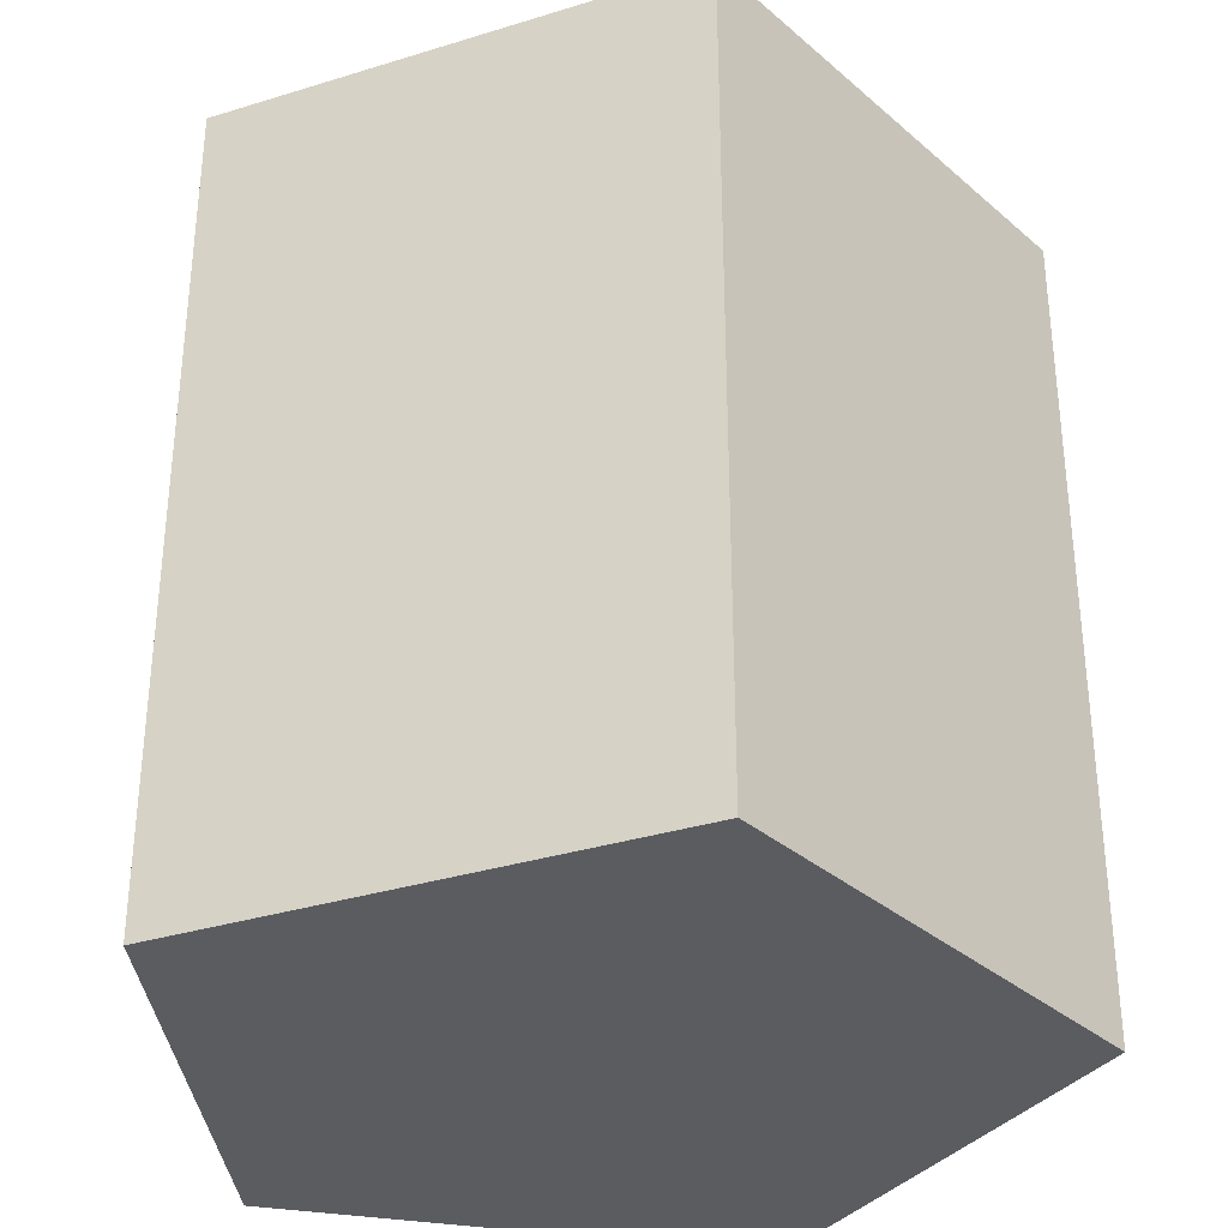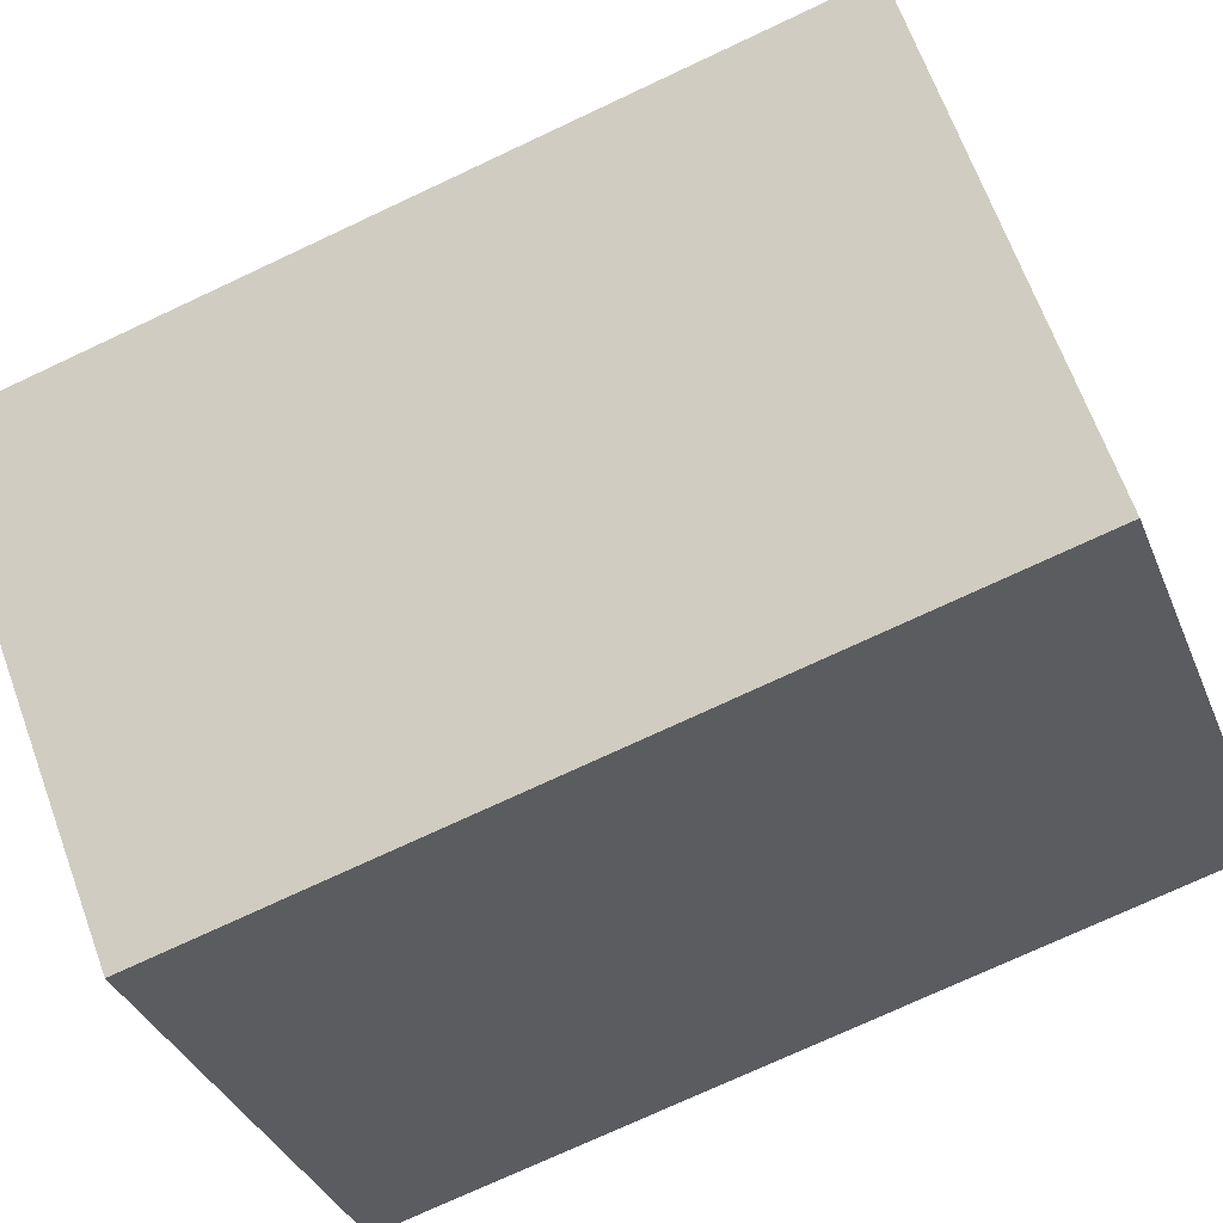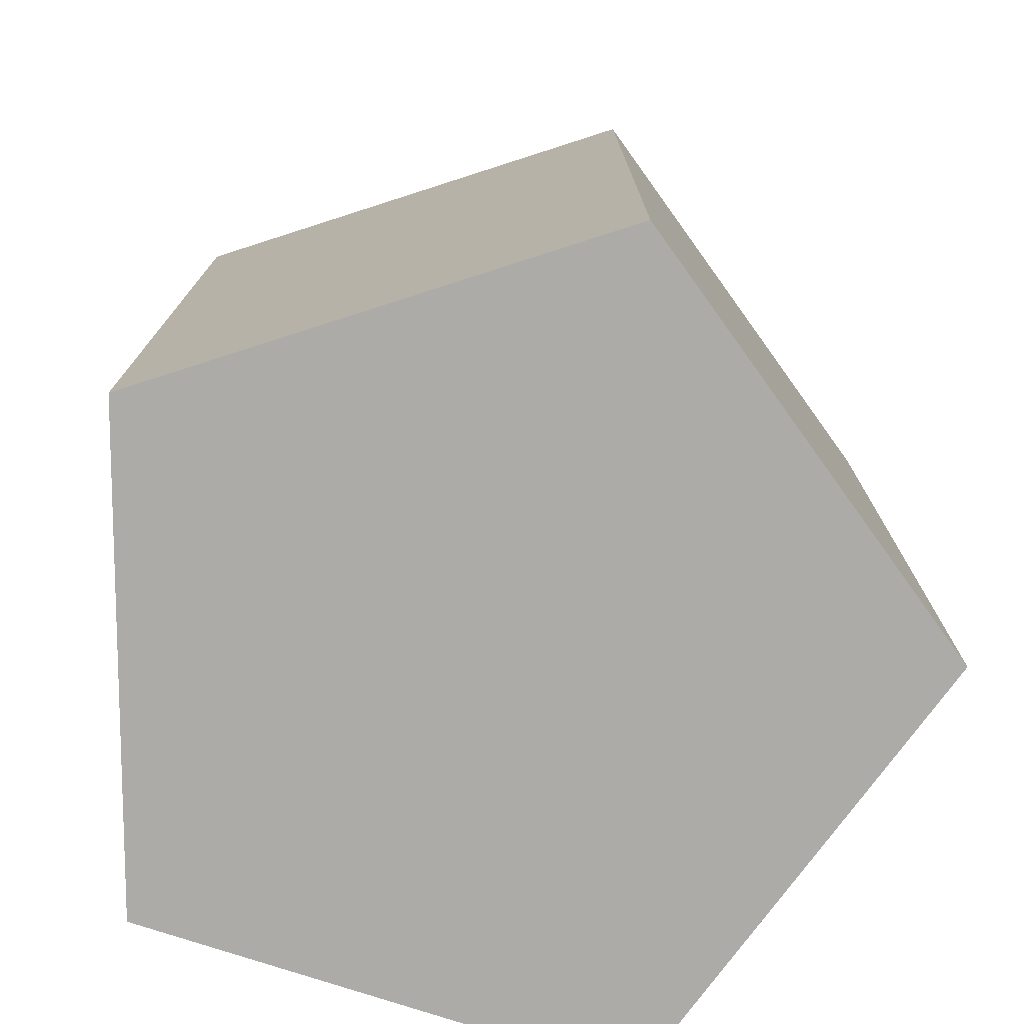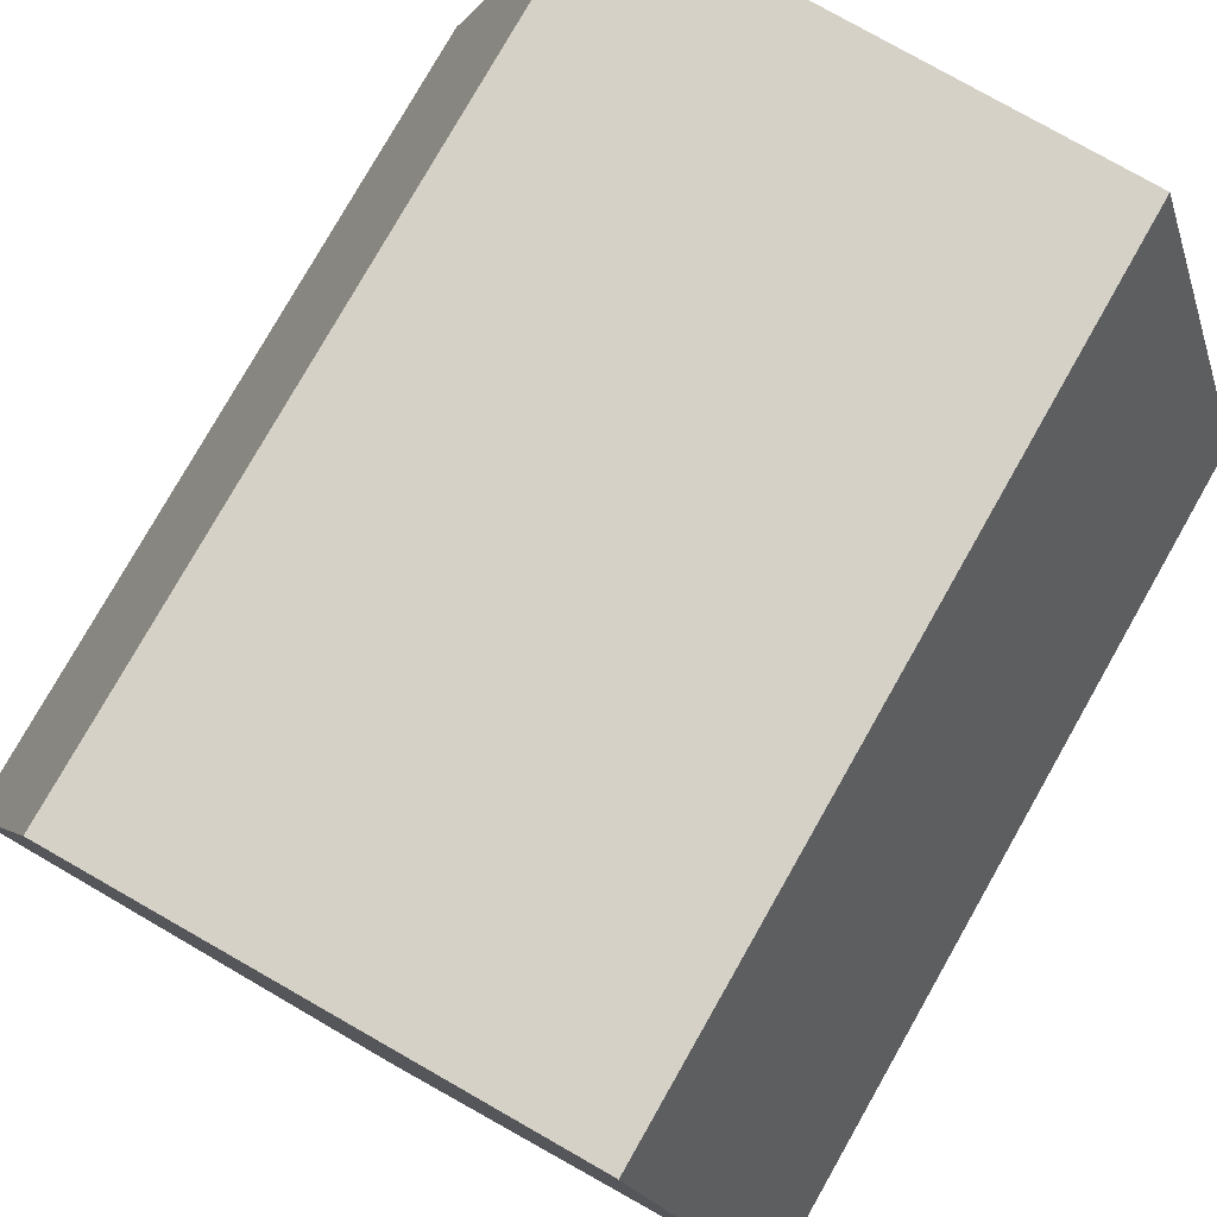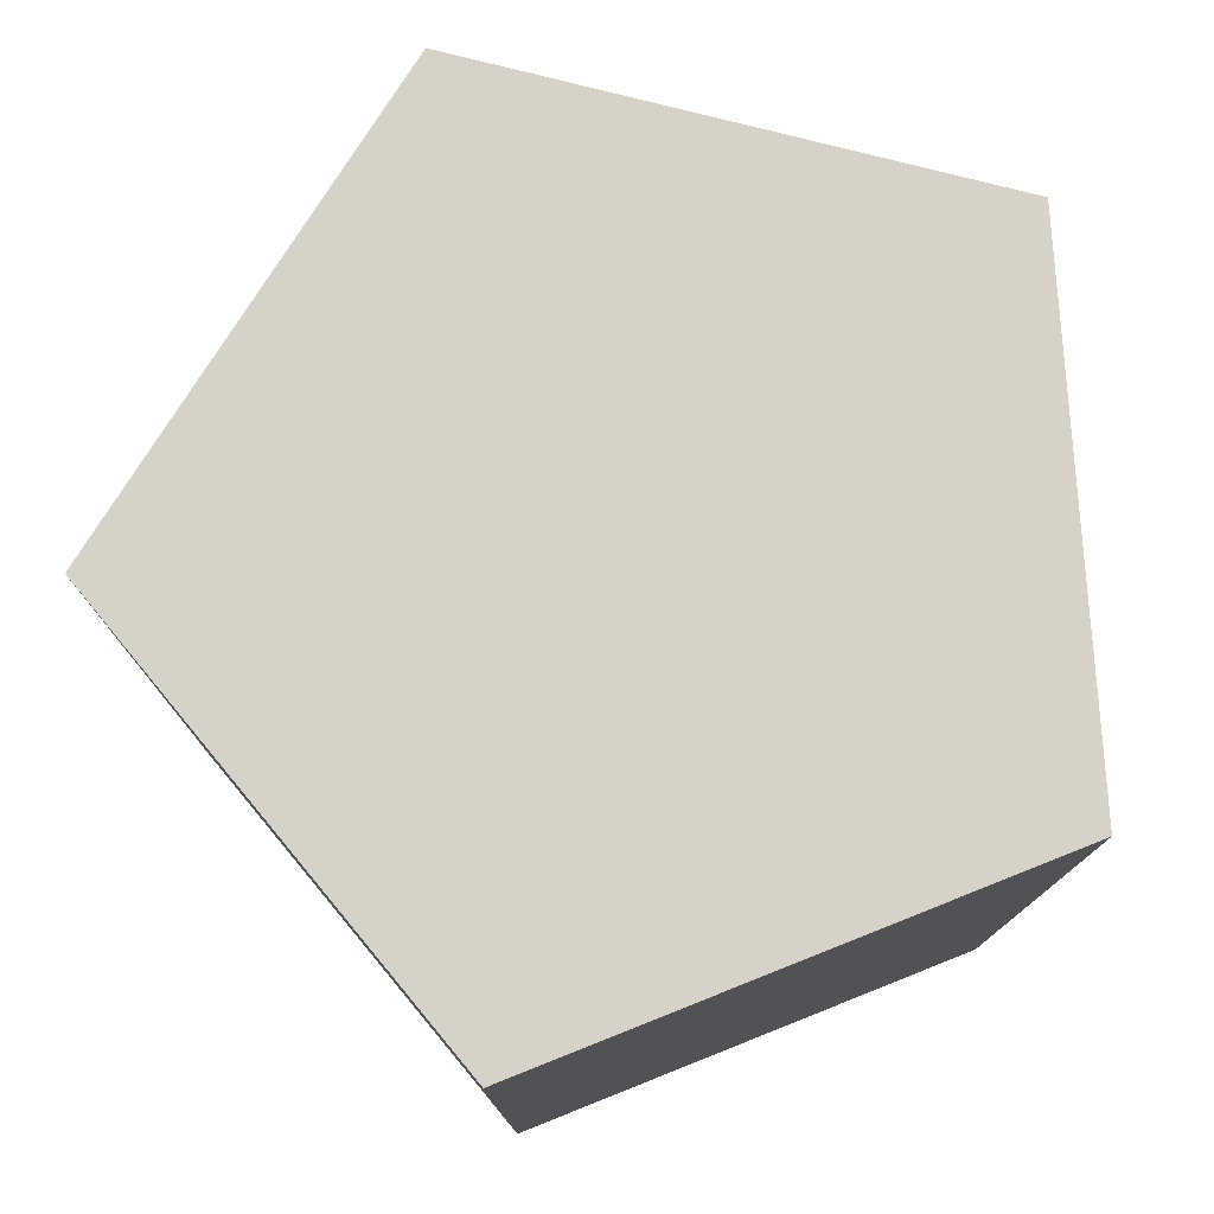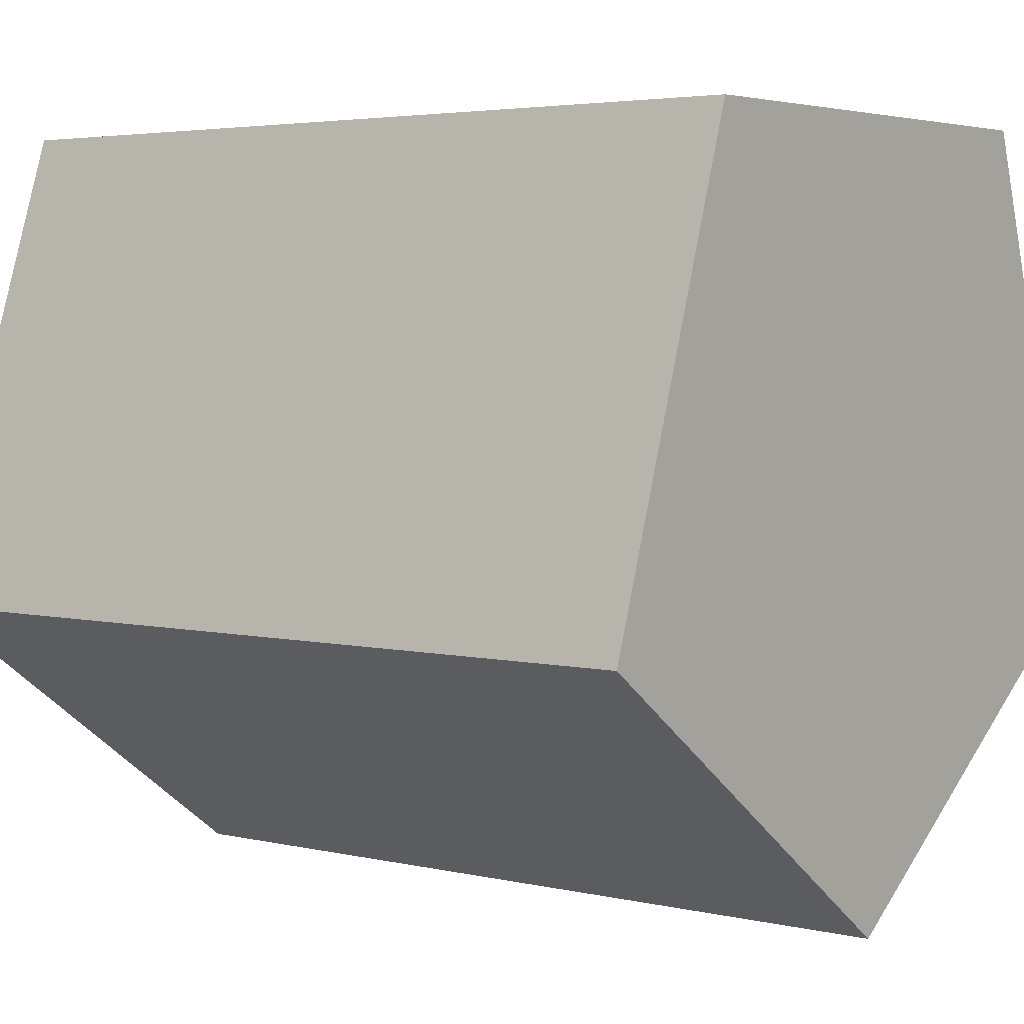
<metadata>
{"format":"obj","ext":"obj","renderer":"f3d","projection":"perspective","resolution":1024,"background":"white","views":[{"elev":-33.9,"azim":166.8,"up":"+Y"},{"elev":-74.1,"azim":115.1,"up":"+Z"},{"elev":-76.2,"azim":161.8,"up":"+Y"},{"elev":78.7,"azim":-150.4,"up":"+Z"},{"elev":77.9,"azim":-21.7,"up":"+Y"},{"elev":3.8,"azim":-51.9,"up":"+Z"}]}
</metadata>
<code>
o Cylinder_Cylinder.001
v 0 -0.5 -0.5
v 0 0.5 -0.5
v 0.4755 -0.5 -0.1545
v 0.4755 0.5 -0.1545
v 0.2939 -0.5 0.4045
v 0.2939 0.5 0.4045
v -0.2939 -0.5 0.4045
v -0.2939 0.5 0.4045
v -0.4755 -0.5 -0.1545
v -0.4755 0.5 -0.1545
f 2 3 1
f 4 5 3
f 6 7 5
f 10 8 6
f 8 9 7
f 10 1 9
f 3 7 9
f 2 4 3
f 4 6 5
f 6 8 7
f 6 4 2
f 2 10 6
f 8 10 9
f 10 2 1
f 9 1 3
f 3 5 7

</code>
